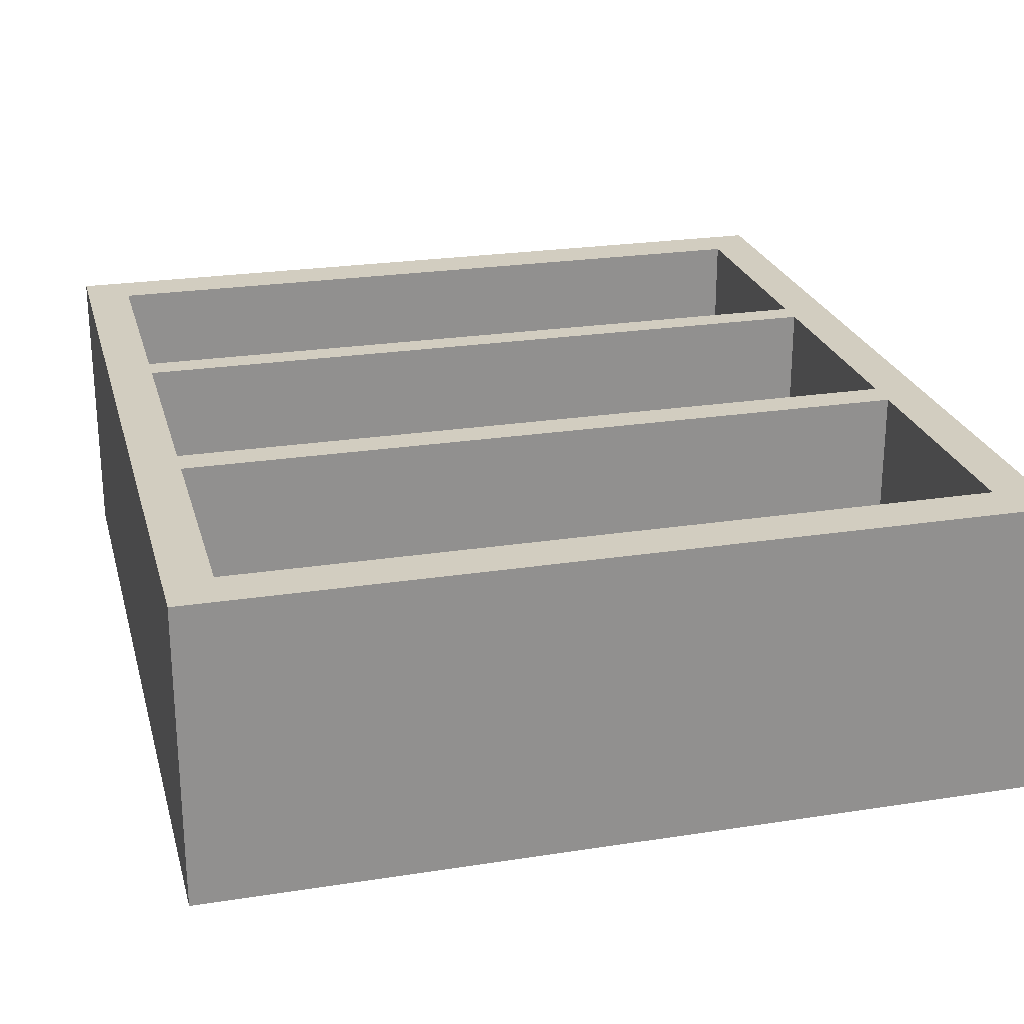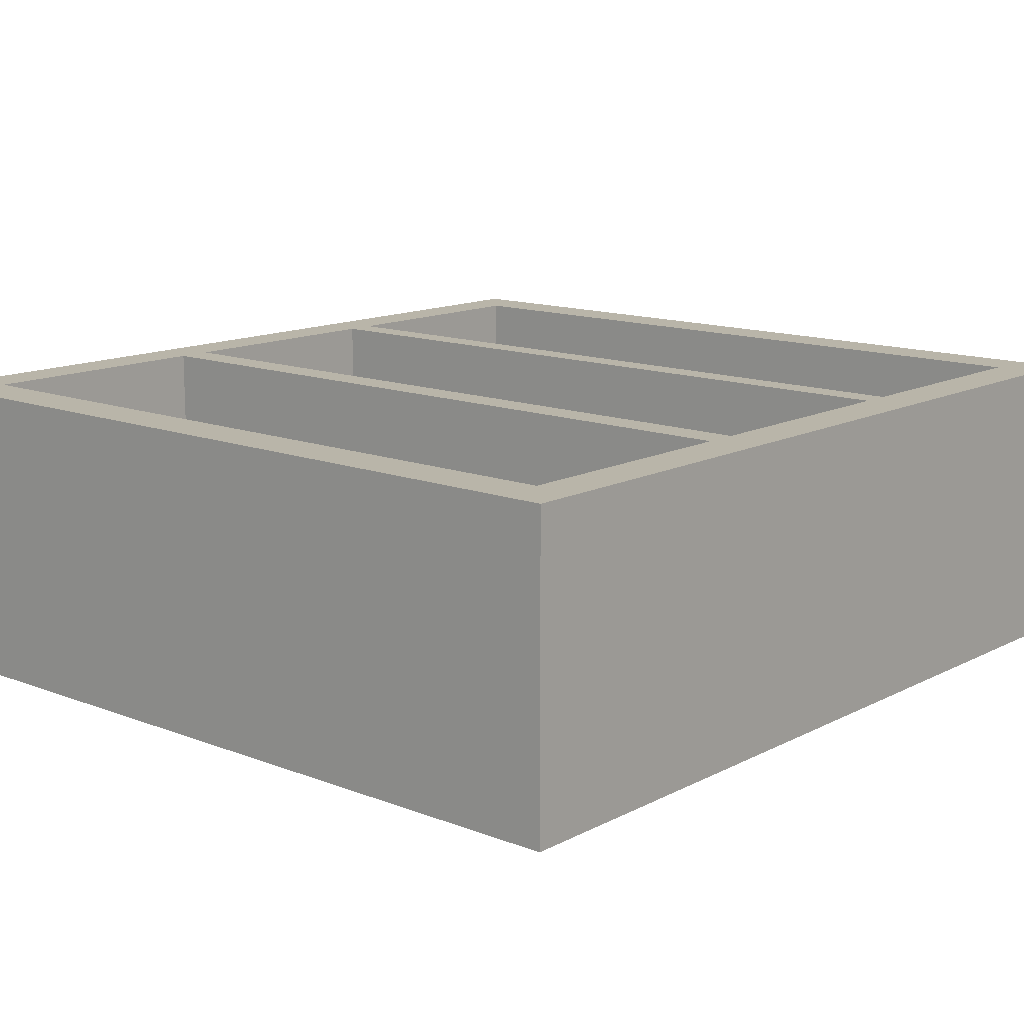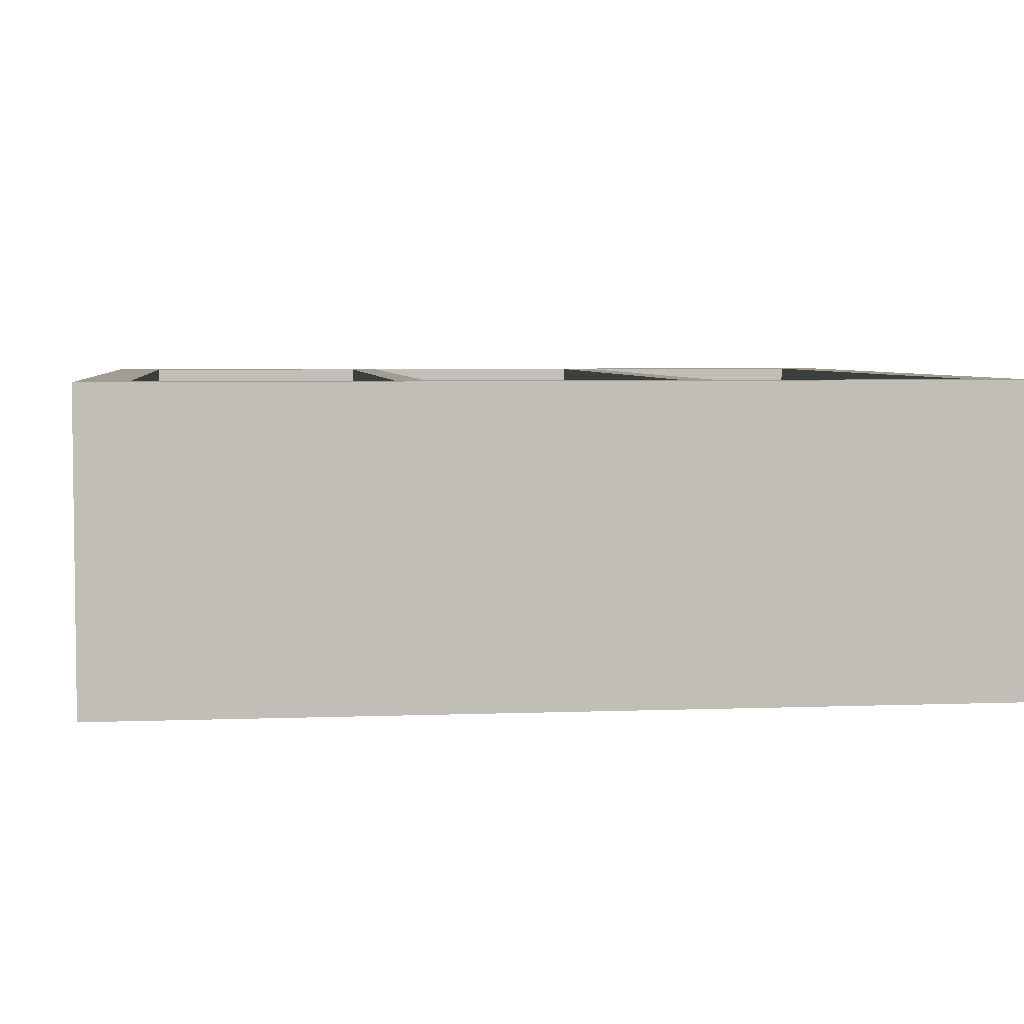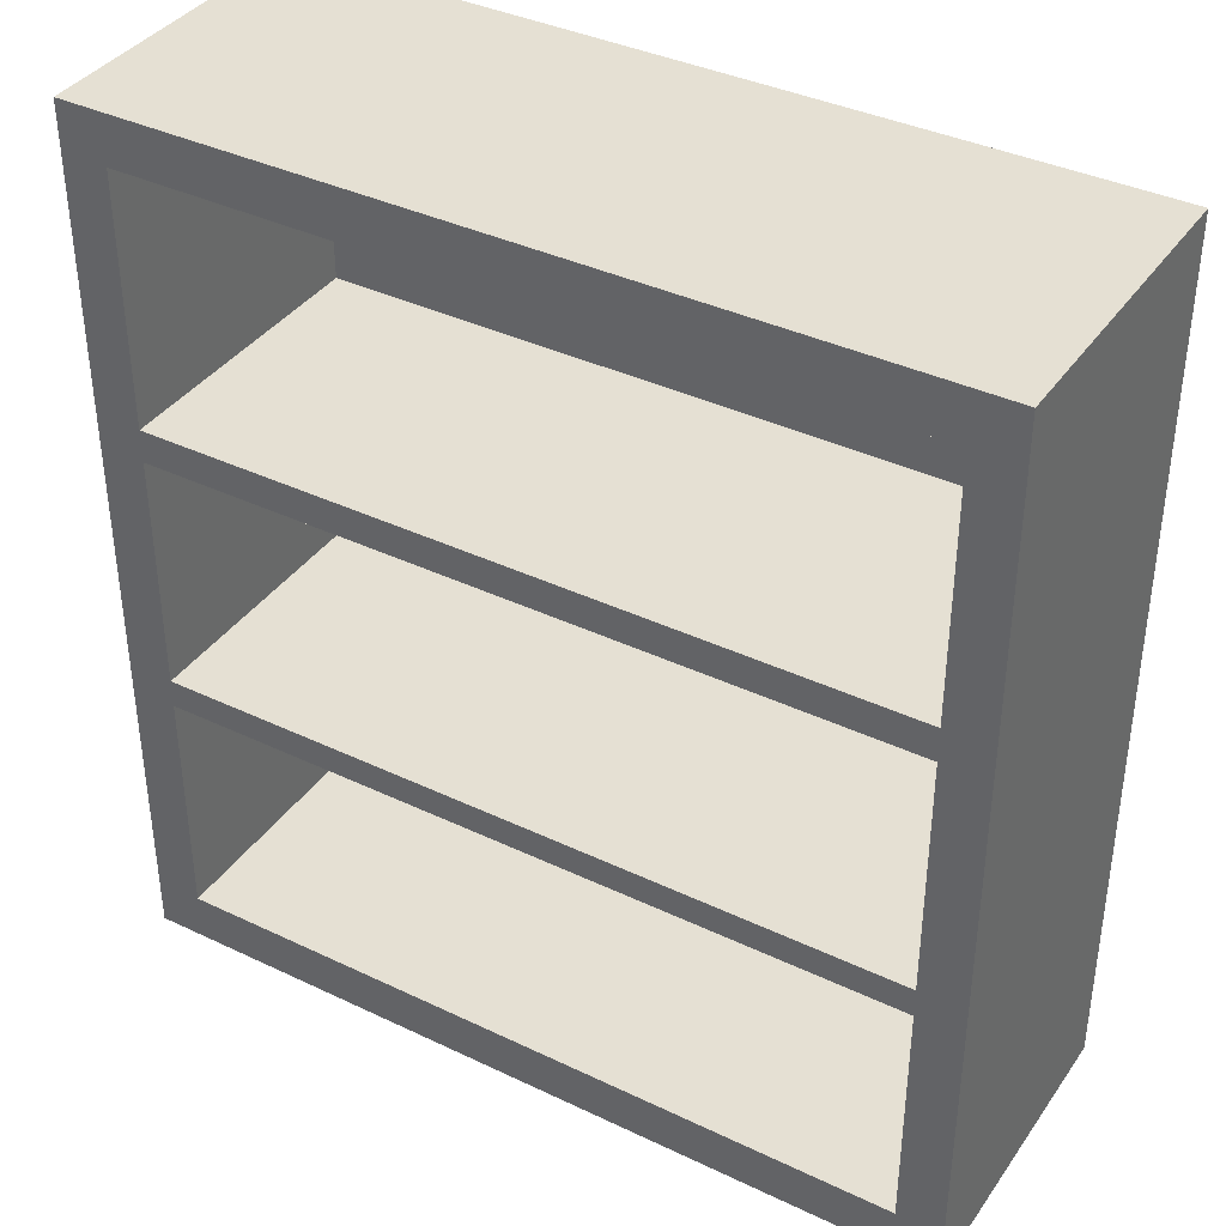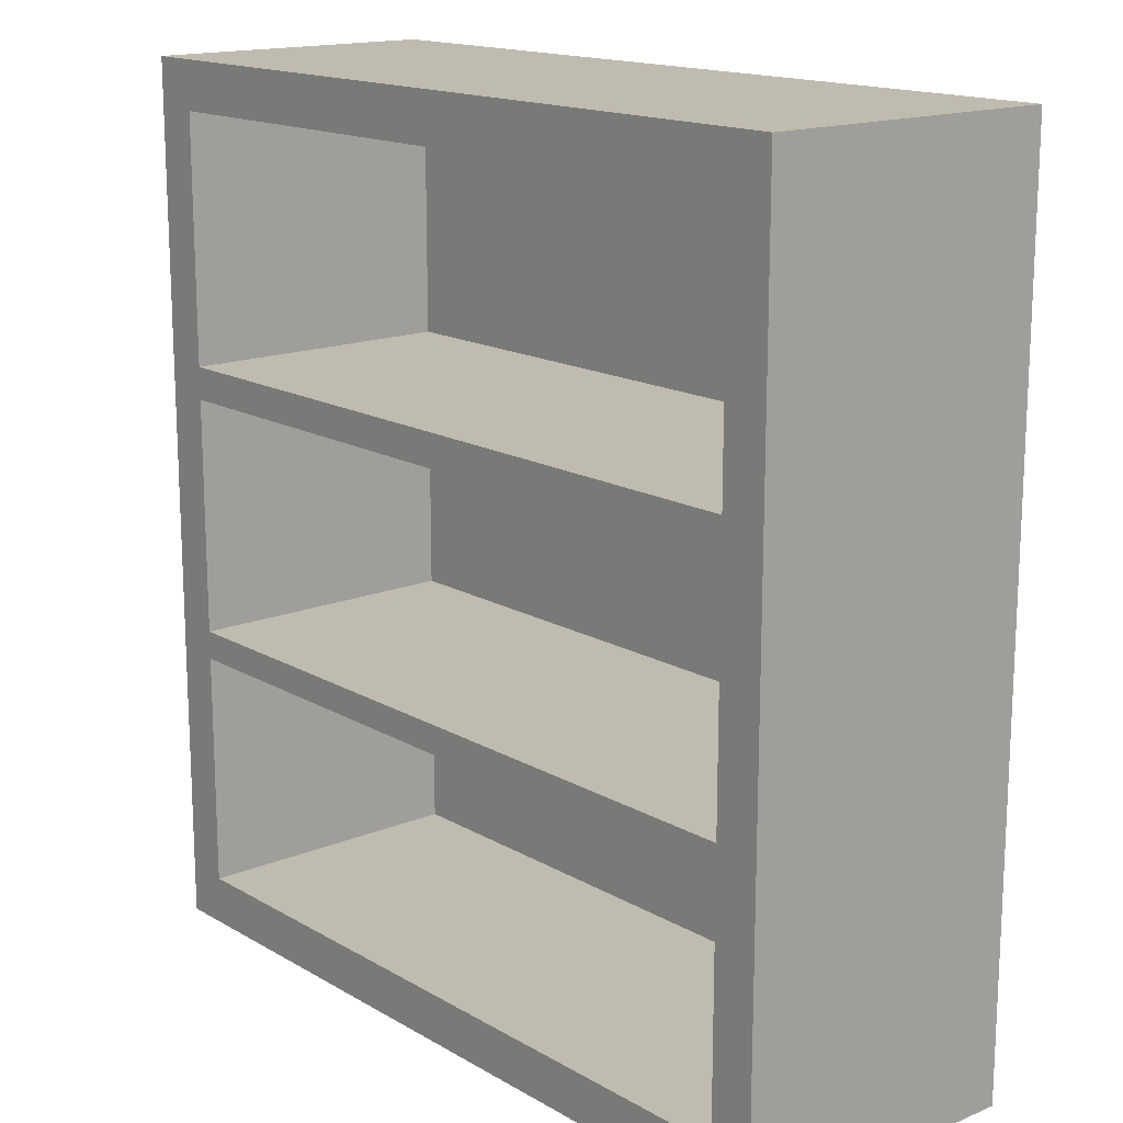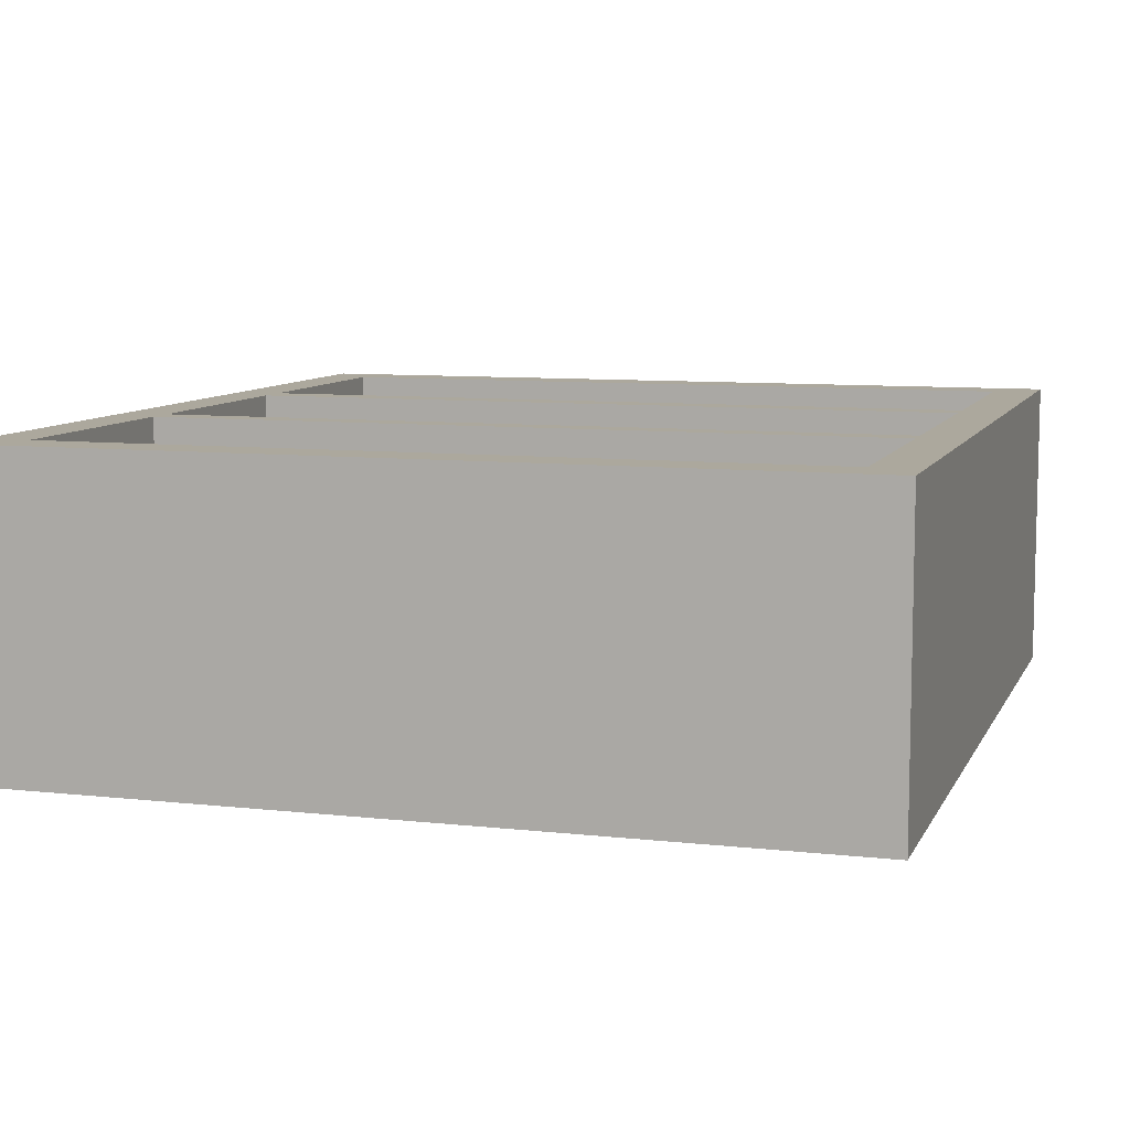
<metadata>
{"format":"obj","ext":"obj","renderer":"f3d","projection":"perspective","resolution":1024,"background":"white","views":[{"elev":24.3,"azim":165.6,"up":"+Z"},{"elev":13.4,"azim":-139.0,"up":"+Z"},{"elev":4.5,"azim":82.9,"up":"+Z"},{"elev":38.2,"azim":31.1,"up":"+Y"},{"elev":15.9,"azim":49.7,"up":"+Y"},{"elev":8.6,"azim":17.0,"up":"+Z"}]}
</metadata>
<code>
g default
v 5.418 1.11 0.6167
v 6.695 1.11 0.6167
v 5.418 2.47 0.6167
v 6.695 2.47 0.6167
v 5.418 2.47 0.1514
v 6.695 2.47 0.1514
v 5.418 1.11 0.1514
v 6.695 1.11 0.1514
v 5.488 1.184 0.6167
v 6.625 1.184 0.6167
v 6.625 2.395 0.6167
v 5.488 2.395 0.6167
v 6.625 1.552 0.6167
v 5.488 1.552 0.6167
v 5.488 1.963 0.6167
v 6.625 1.963 0.6167
v 5.488 2.013 0.6167
v 6.625 2.013 0.6167
v 6.625 1.596 0.6167
v 5.488 1.596 0.6167
v 5.488 1.184 0.1832
v 6.625 1.184 0.1832
v 6.625 1.552 0.1832
v 5.488 1.552 0.1832
v 5.488 2.013 0.1832
v 6.625 2.013 0.1832
v 6.625 2.395 0.1832
v 5.488 2.395 0.1832
v 6.625 1.596 0.1832
v 5.488 1.596 0.1832
v 6.625 1.963 0.1832
v 5.488 1.963 0.1832
g shelfBar_UV:shelf_Barshelf
f 21 22 23 24
f 3 4 6 5
f 8 7 5 6
f 7 8 2 1
f 2 8 6 4
f 7 1 3 5
f 1 2 10 9
f 19 13 10 2 4 11 18 16
f 4 3 12 11
f 3 1 9 14 20 15 17 12
f 25 26 27 28
f 14 13 19 20
f 15 16 18 17
f 30 29 31 32
f 9 10 22 21
f 10 13 23 22
f 13 14 24 23
f 14 9 21 24
f 17 18 26 25
f 18 11 27 26
f 11 12 28 27
f 12 17 25 28
f 20 19 29 30
f 19 16 31 29
f 16 15 32 31
f 15 20 30 32

</code>
